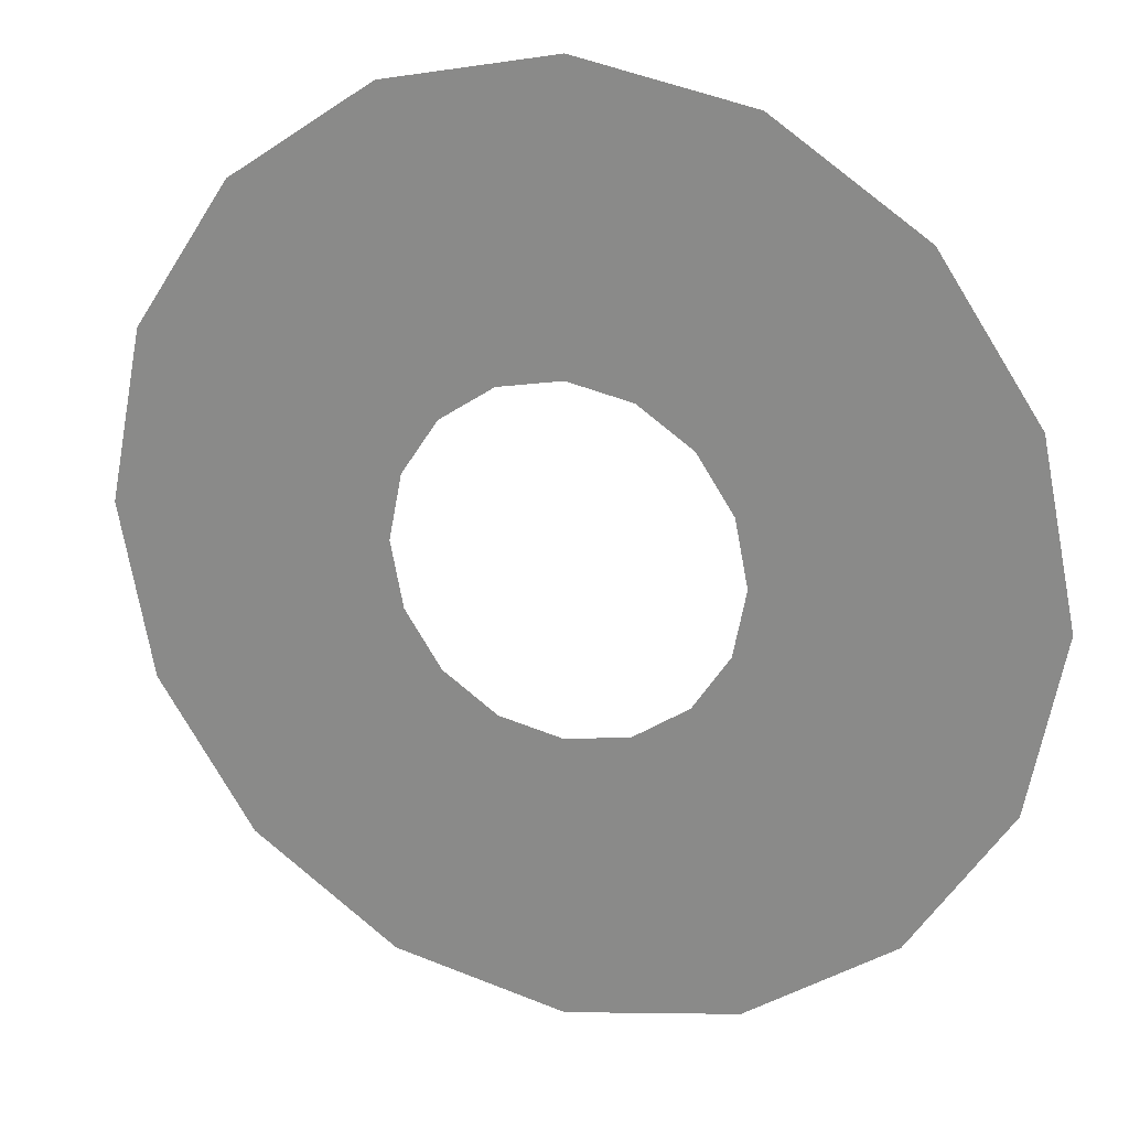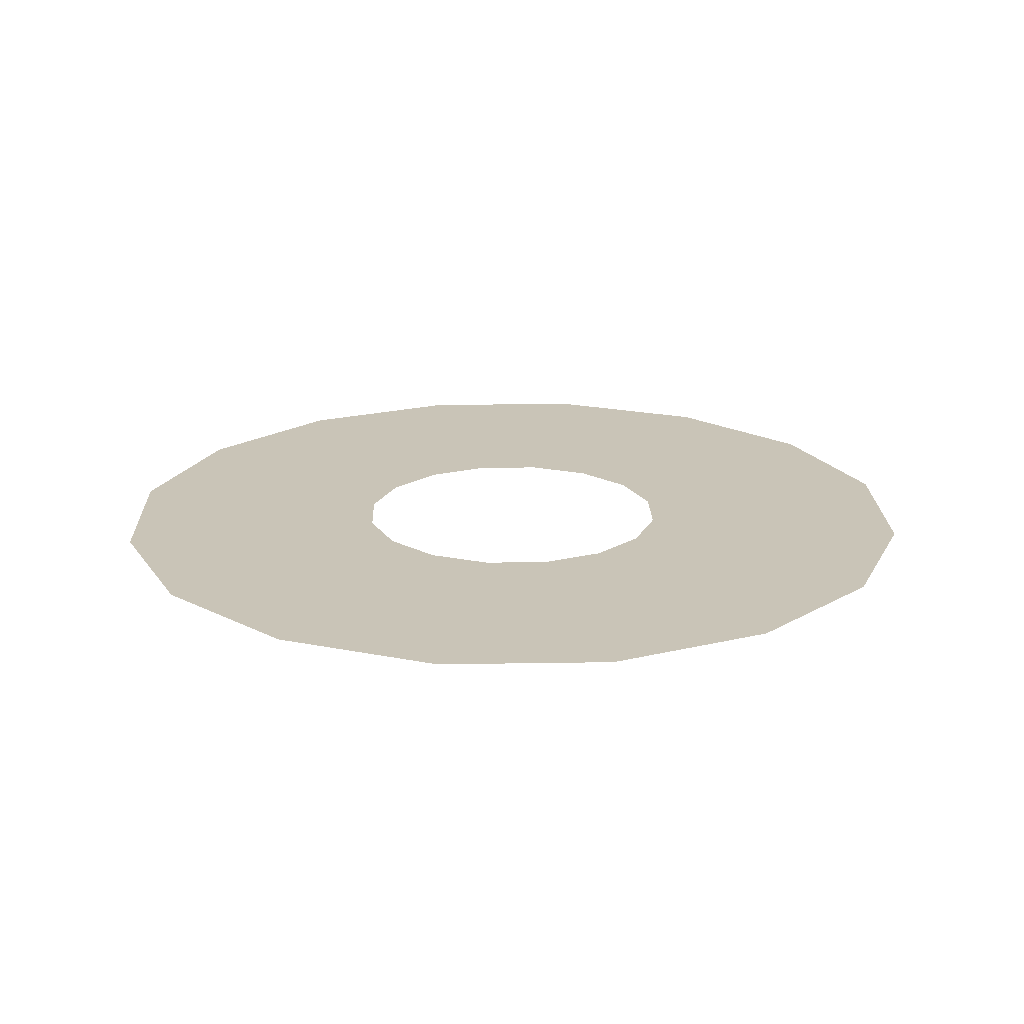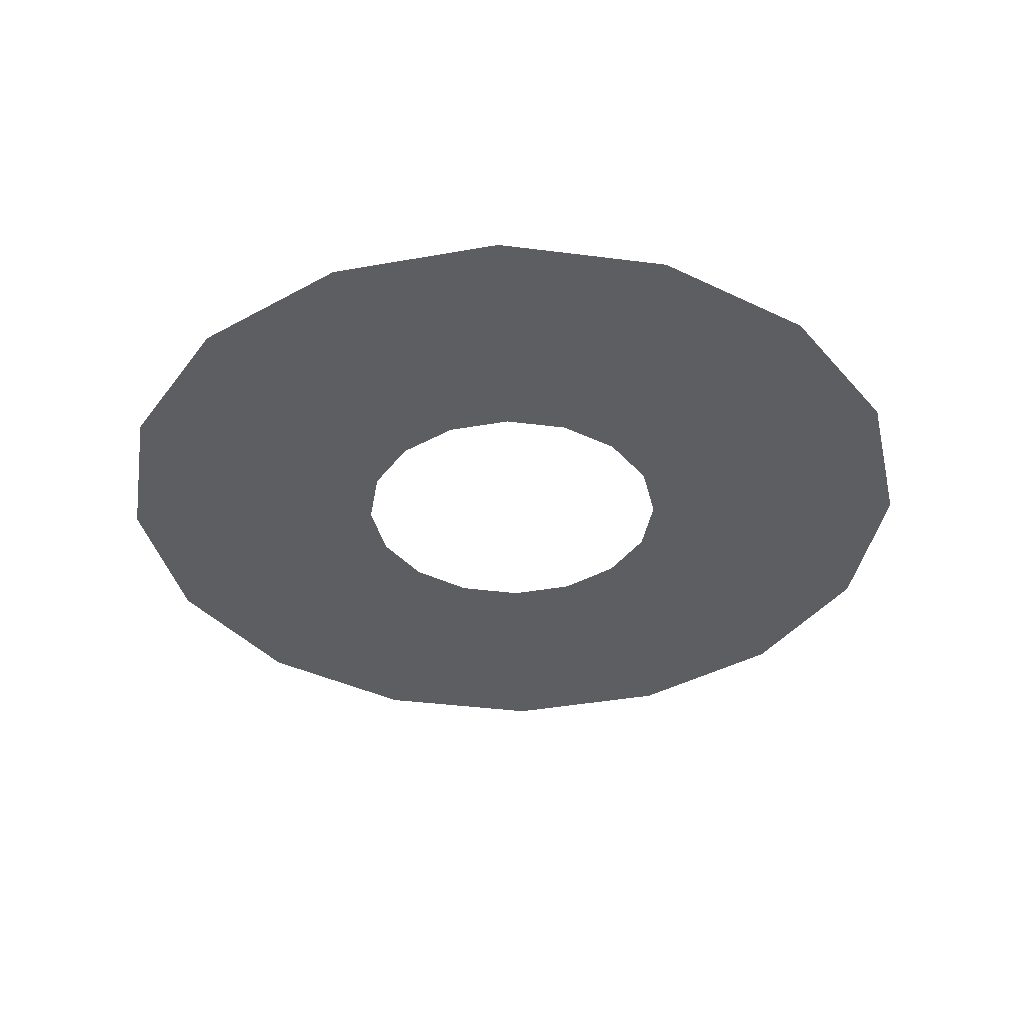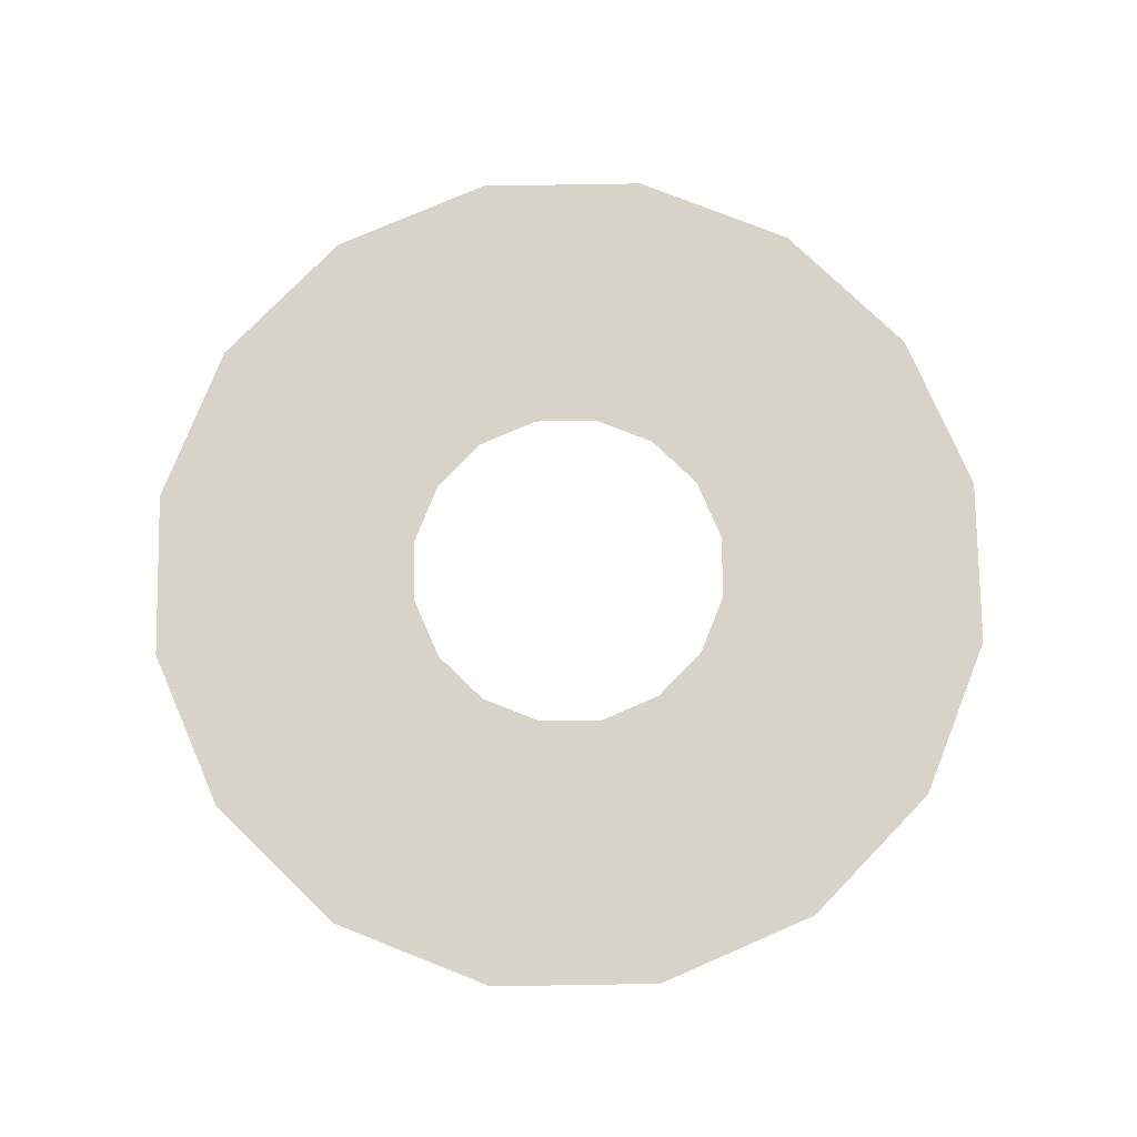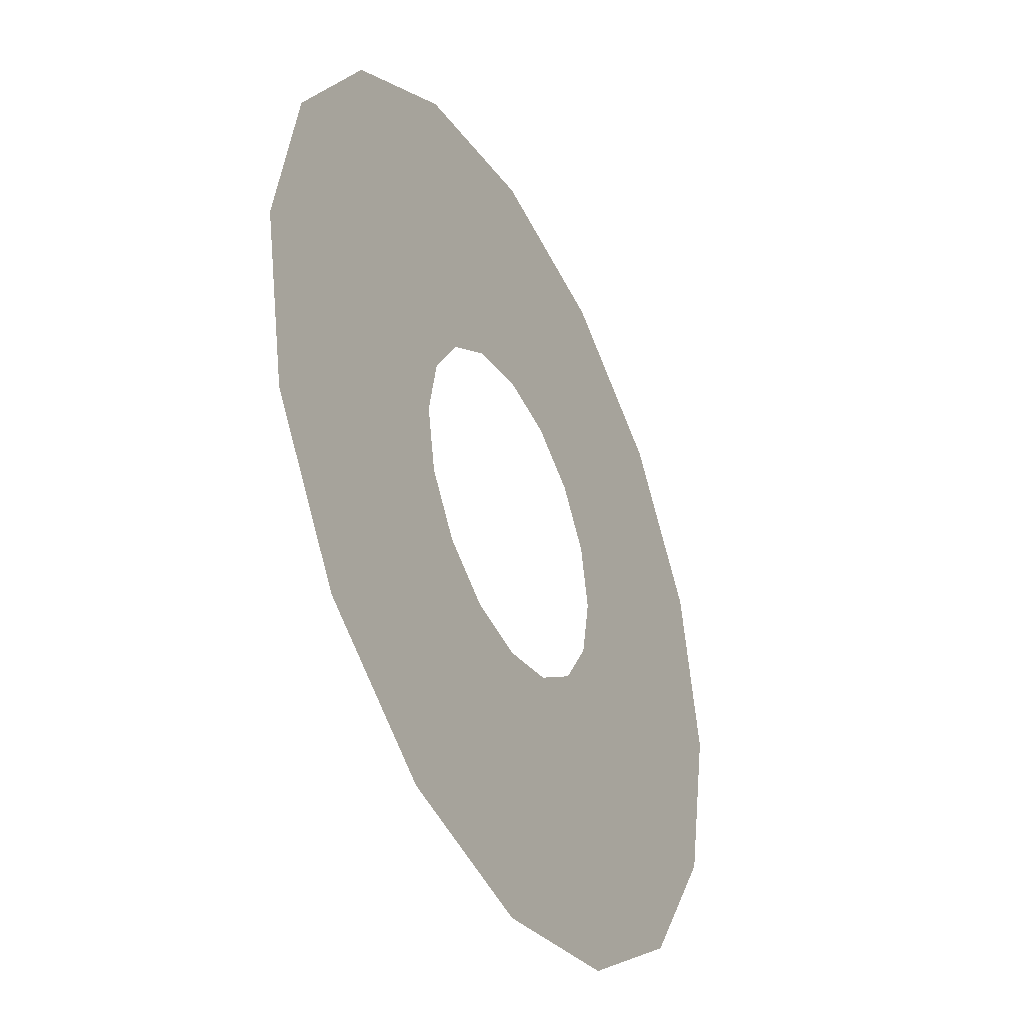
<metadata>
{"format":"obj","ext":"obj","renderer":"f3d","projection":"perspective","resolution":1024,"background":"white","views":[{"elev":21.2,"azim":-158.8,"up":"+Z"},{"elev":19.9,"azim":-58.0,"up":"+Y"},{"elev":-37.3,"azim":114.3,"up":"+Y"},{"elev":76.8,"azim":-102.2,"up":"+Y"},{"elev":-39.4,"azim":-62.9,"up":"+Z"}]}
</metadata>
<code>
o mesh257/mesh257-geometry#mesh257-geometry
v -0.4649 -0.8445 -0.3409
v -0.4649 -0.8445 -0.3687
v -0.4677 -0.8445 -0.3548
v -0.457 -0.8445 -0.3291
v -0.457 -0.8445 -0.3805
v -0.4452 -0.8445 -0.3213
v -0.4452 -0.8445 -0.3884
v -0.445 -0.8445 -0.3548
v -0.4439 -0.8445 -0.3496
v -0.4439 -0.8445 -0.3601
v -0.4313 -0.8445 -0.3185
v -0.4313 -0.8445 -0.3912
v -0.441 -0.8445 -0.3452
v -0.441 -0.8445 -0.3645
v -0.4365 -0.8445 -0.3422
v -0.4365 -0.8445 -0.3674
v -0.4313 -0.8445 -0.3412
v -0.4313 -0.8445 -0.3685
v -0.4174 -0.8445 -0.3213
v -0.4261 -0.8445 -0.3674
v -0.4261 -0.8445 -0.3422
v -0.4174 -0.8445 -0.3884
v -0.4217 -0.8445 -0.3452
v -0.4217 -0.8445 -0.3645
v -0.4187 -0.8445 -0.3496
v -0.4187 -0.8445 -0.3601
v -0.4177 -0.8445 -0.3548
v -0.4056 -0.8445 -0.3291
v -0.4056 -0.8445 -0.3805
v -0.3977 -0.8445 -0.3409
v -0.3977 -0.8445 -0.3687
v -0.395 -0.8445 -0.3548
f 1 2 3
f 2 1 4
f 3 2 1
f 4 1 2
f 2 4 5
f 5 4 2
f 5 4 6
f 6 4 5
f 5 6 7
f 7 6 5
f 7 6 8
f 8 6 7
f 8 6 9
f 9 6 8
f 10 7 8
f 8 7 10
f 9 6 11
f 11 6 9
f 7 10 12
f 12 10 7
f 9 11 13
f 13 11 9
f 12 10 14
f 14 10 12
f 13 11 15
f 15 11 13
f 12 14 16
f 16 14 12
f 15 11 17
f 17 11 15
f 12 16 18
f 18 16 12
f 17 11 19
f 19 11 17
f 12 18 20
f 20 18 12
f 17 19 21
f 21 19 17
f 12 20 22
f 22 20 12
f 21 19 23
f 23 19 21
f 22 20 24
f 24 20 22
f 23 19 25
f 25 19 23
f 22 24 26
f 26 24 22
f 25 19 27
f 27 19 25
f 22 26 27
f 27 26 22
f 22 27 19
f 19 27 22
f 22 19 28
f 28 19 22
f 22 28 29
f 29 28 22
f 29 28 30
f 30 28 29
f 29 30 31
f 31 30 29
f 31 30 32
f 32 30 31

</code>
